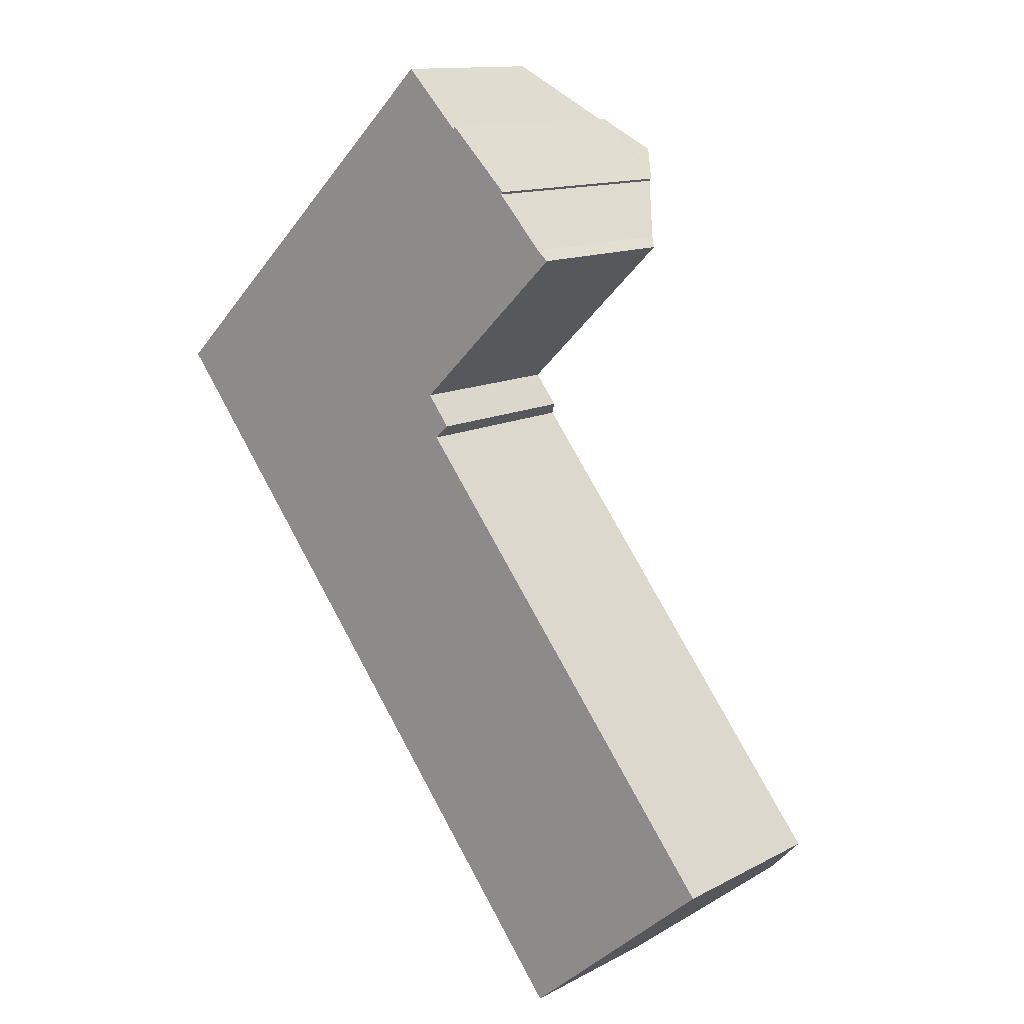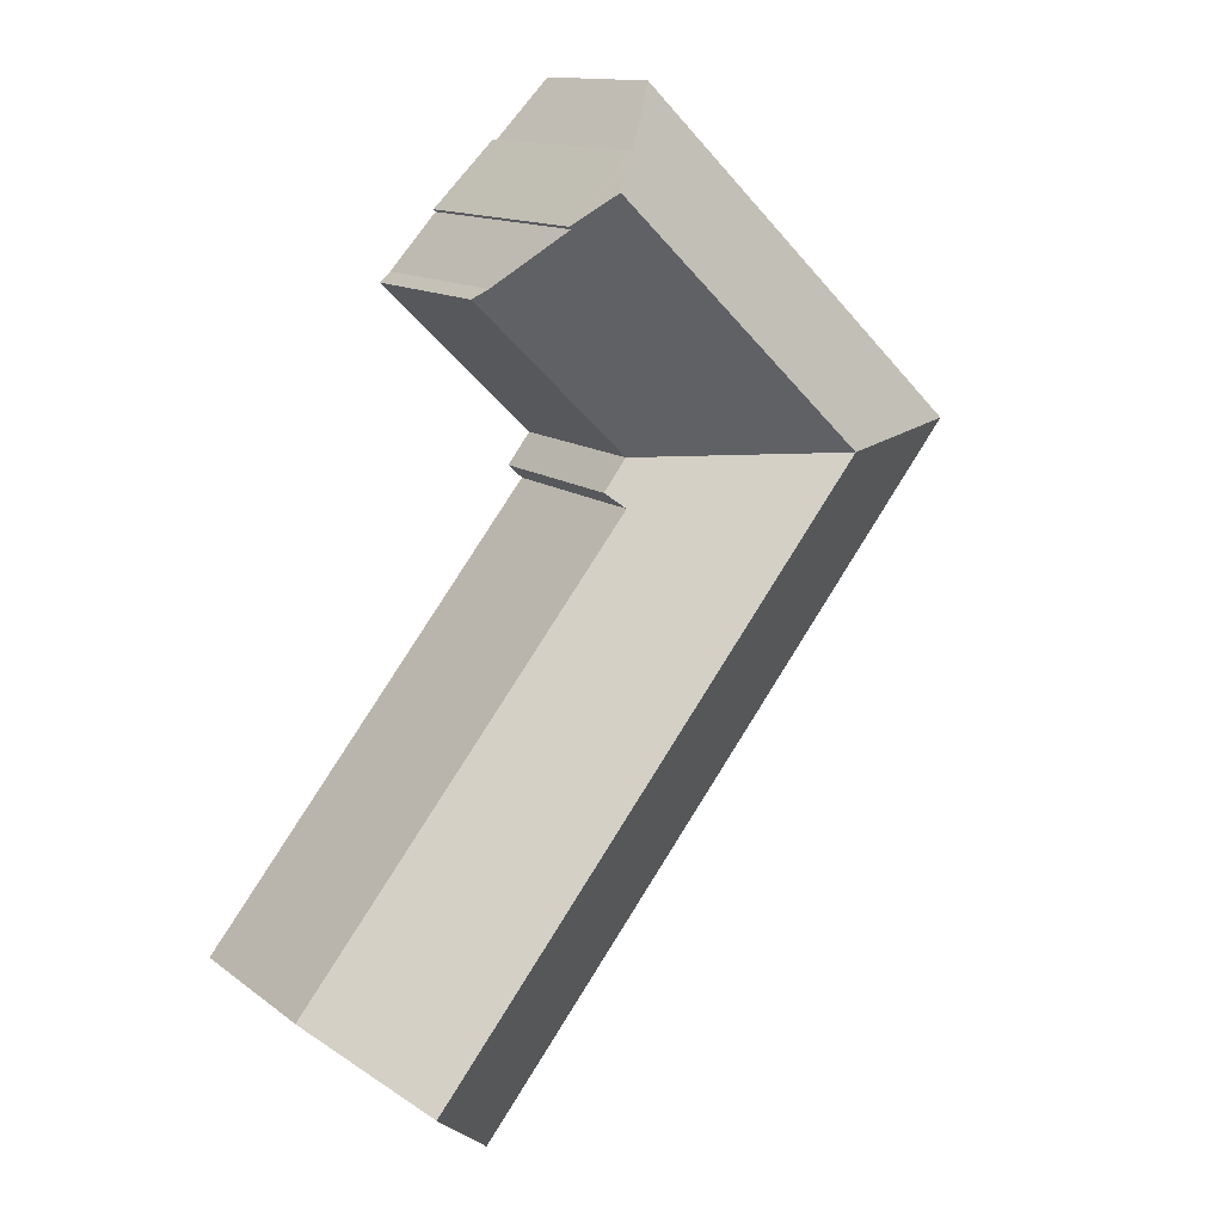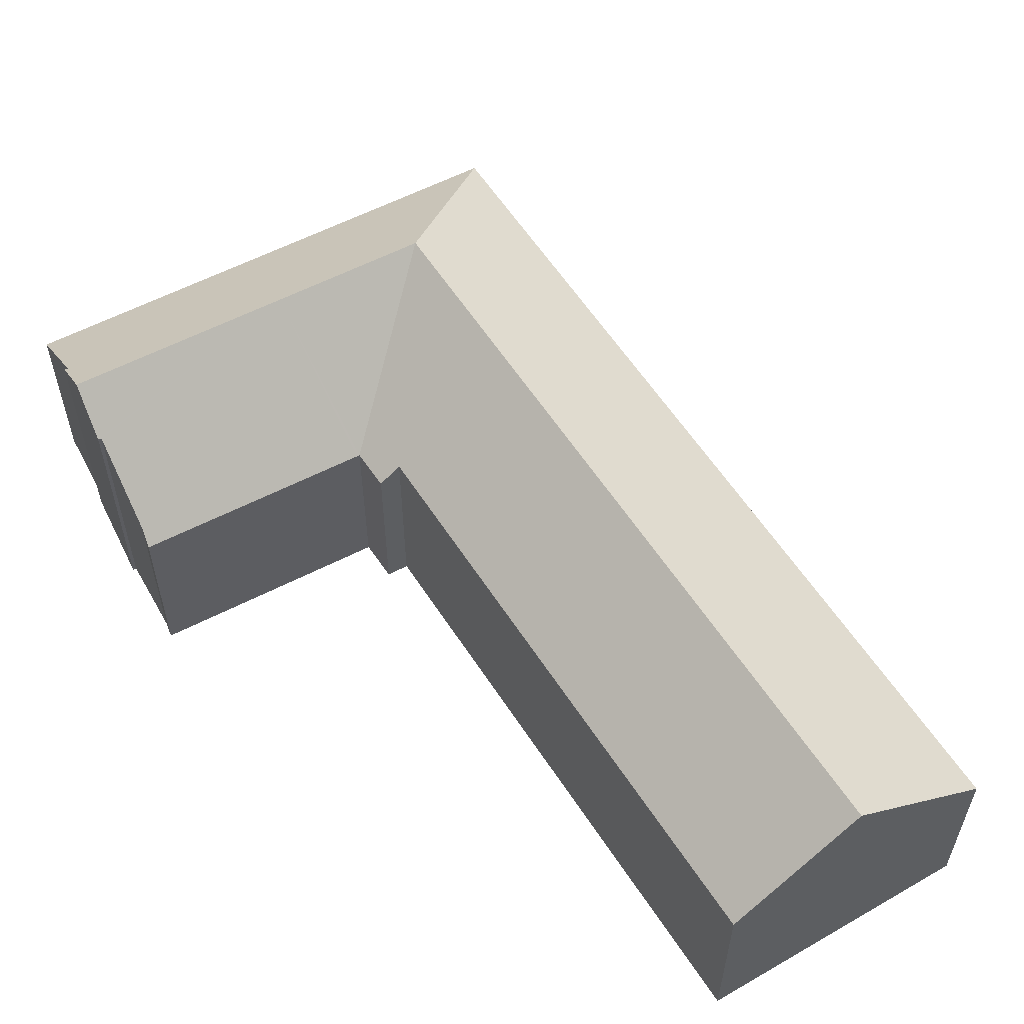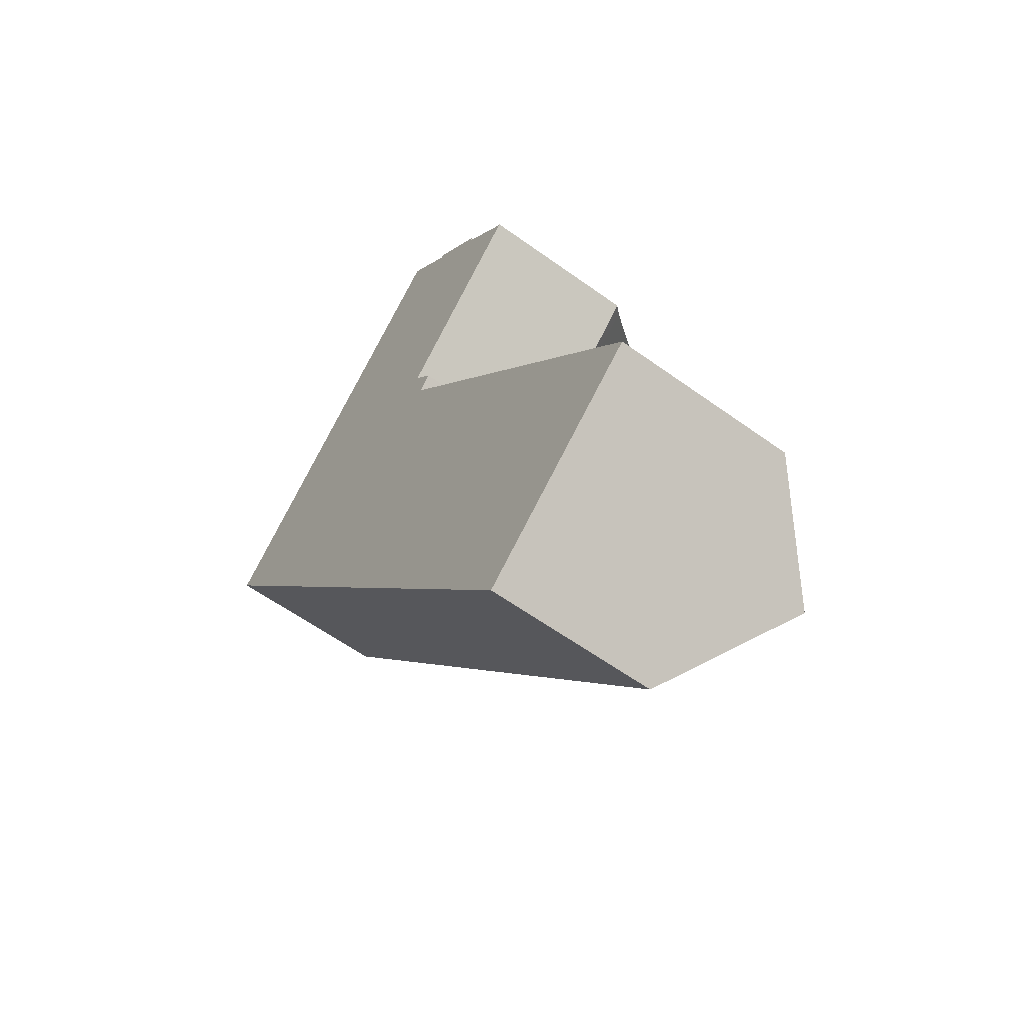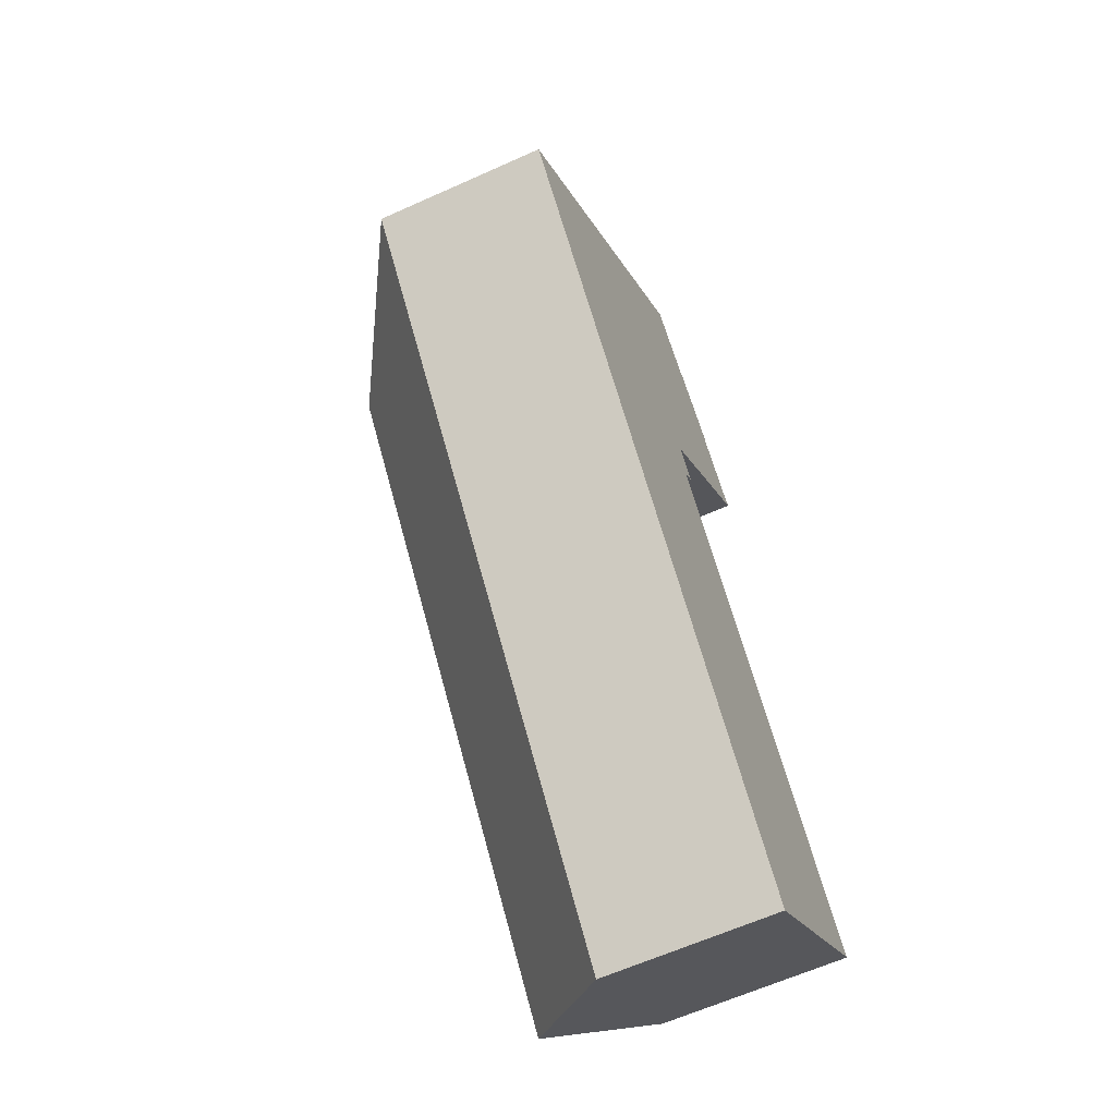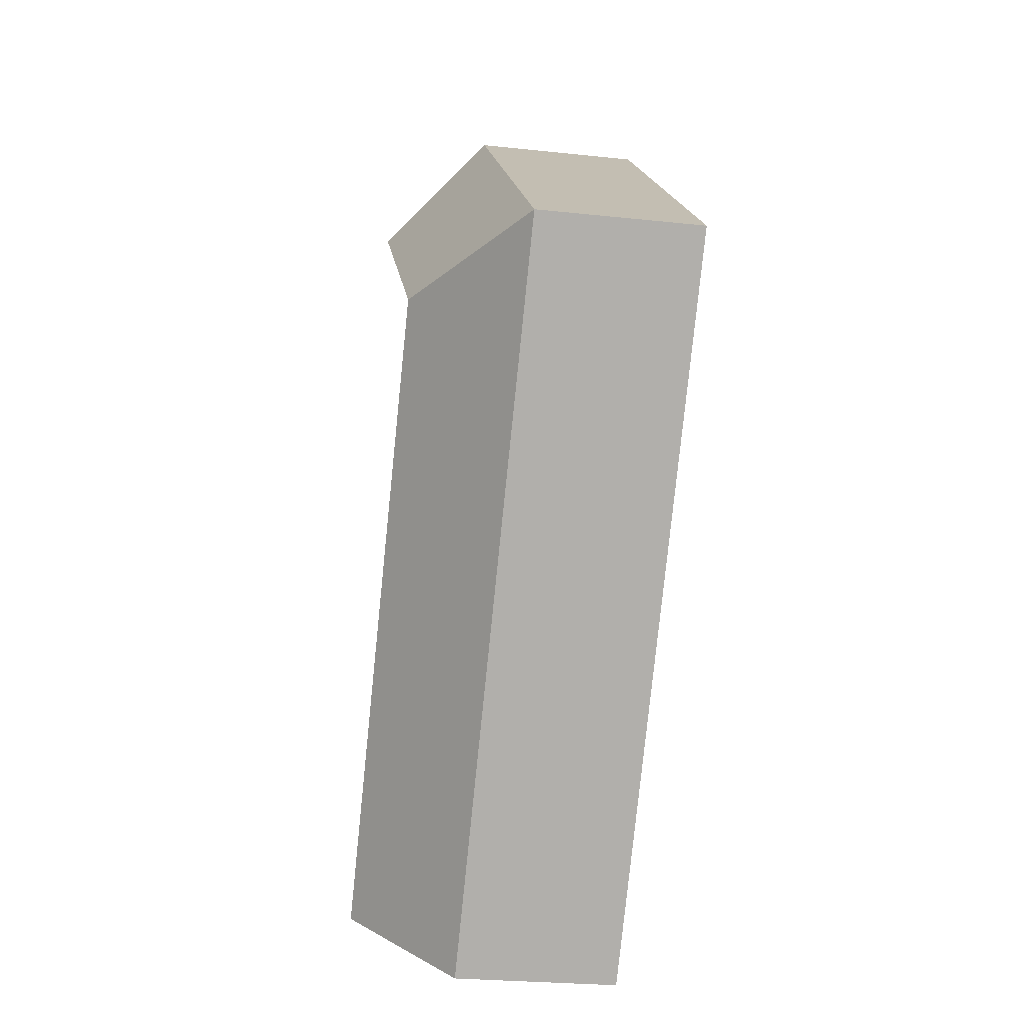
<metadata>
{"format":"obj","ext":"obj","renderer":"f3d","projection":"perspective","resolution":1024,"background":"white","views":[{"elev":12.9,"azim":40.2,"up":"+Z"},{"elev":12.9,"azim":148.6,"up":"+Z"},{"elev":59.6,"azim":108.5,"up":"+Y"},{"elev":-59.1,"azim":53.3,"up":"+Z"},{"elev":-62.3,"azim":-65.4,"up":"+Z"},{"elev":-26.8,"azim":-99.4,"up":"+Z"}]}
</metadata>
<code>
v  18.34 9.835 8.257
v  11.25 11.2 3.751
v  17.14 11.2 9.422
v  18.26 9.824 8.162
v  14.44 7.036 -0.254
v  20.16 7.519 6.071
v  20.61 7.039 5.691
v  14.36 7.032 -0.325
v  10.43 11.2 -4.245
v  7.182 11.2 -0.162
v  14.42 7.033 -0.405
v  15.29 7.049 -1.531
v  14.7 7.65 -2.071
v  24.58 11.2 -22.02
v  25.98 7.625 -16.18
v  28.18 7.62 -18.94
v  6.438 7.03 -8.088
v  0 7.03 4.305e-16
v  20.39 7.03 -25.61
v  16.49 10.45 10.06
v  15.74 9.685 10.64
v  15.83 9.688 10.72
v  8.062 7.036 7.756
v  13.47 7.036 12.96
v  15.83 -6.566e-16 10.72
v  18.34 -5.056e-16 8.257
v  16.49 -6.159e-16 10.06
v  17.14 -5.769e-16 9.422
v  18.26 -4.998e-16 8.162
v  20.16 -3.717e-16 6.071
v  20.61 -3.485e-16 5.691
v  14.36 1.99e-17 -0.325
v  15.29 9.375e-17 -1.531
v  14.42 2.48e-17 -0.405
v  14.7 1.268e-16 -2.071
v  25.98 9.909e-16 -16.18
v  28.18 1.16e-15 -18.94
v  15.74 -6.513e-16 10.64
v  13.47 -7.938e-16 12.96
v  14.44 1.555e-17 -0.254
v  20.39 1.568e-15 -25.61
v  24.58 1.348e-15 -22.02
v  6.438 4.952e-16 -8.088
v  0 0 0
v  8.062 -4.749e-16 7.756
g defaultobject
f 1 2 3
f 2 1 4
f 2 4 5
f 5 4 6
f 5 6 7
f 2 5 8
f 8 9 10
f 9 8 11
f 9 11 12
f 9 12 13
f 9 13 14
f 14 13 15
f 14 15 16
f 10 2 8
f 10 17 18
f 17 10 9
f 17 9 19
f 19 9 14
f 20 21 22
f 21 23 24
f 23 21 20
f 23 20 3
f 23 3 2
f 23 2 18
f 18 2 10
f 20 1 3
f 1 20 22
f 1 22 25
f 1 25 26
f 26 25 27
f 26 27 28
f 29 6 4
f 6 29 30
f 30 7 6
f 7 30 31
f 32 11 8
f 11 32 12
f 12 32 33
f 33 32 34
f 35 15 13
f 15 35 36
f 15 36 16
f 16 36 37
f 24 38 21
f 38 24 39
f 26 4 1
f 4 26 29
f 31 5 7
f 5 31 40
f 5 40 8
f 8 40 32
f 12 35 13
f 35 12 33
f 16 19 14
f 19 16 37
f 19 37 41
f 41 37 42
f 41 17 19
f 17 41 43
f 17 43 18
f 18 43 44
f 44 23 18
f 23 44 45
f 23 45 24
f 24 45 39
f 21 25 22
f 25 21 38
f 25 38 27
f 42 43 41
f 43 42 37
f 43 37 36
f 43 36 35
f 43 35 44
f 44 35 33
f 44 33 34
f 44 34 32
f 44 32 40
f 44 40 31
f 44 31 45
f 45 31 30
f 45 30 29
f 45 29 26
f 45 26 28
f 45 28 27
f 45 27 38
f 45 38 39

</code>
